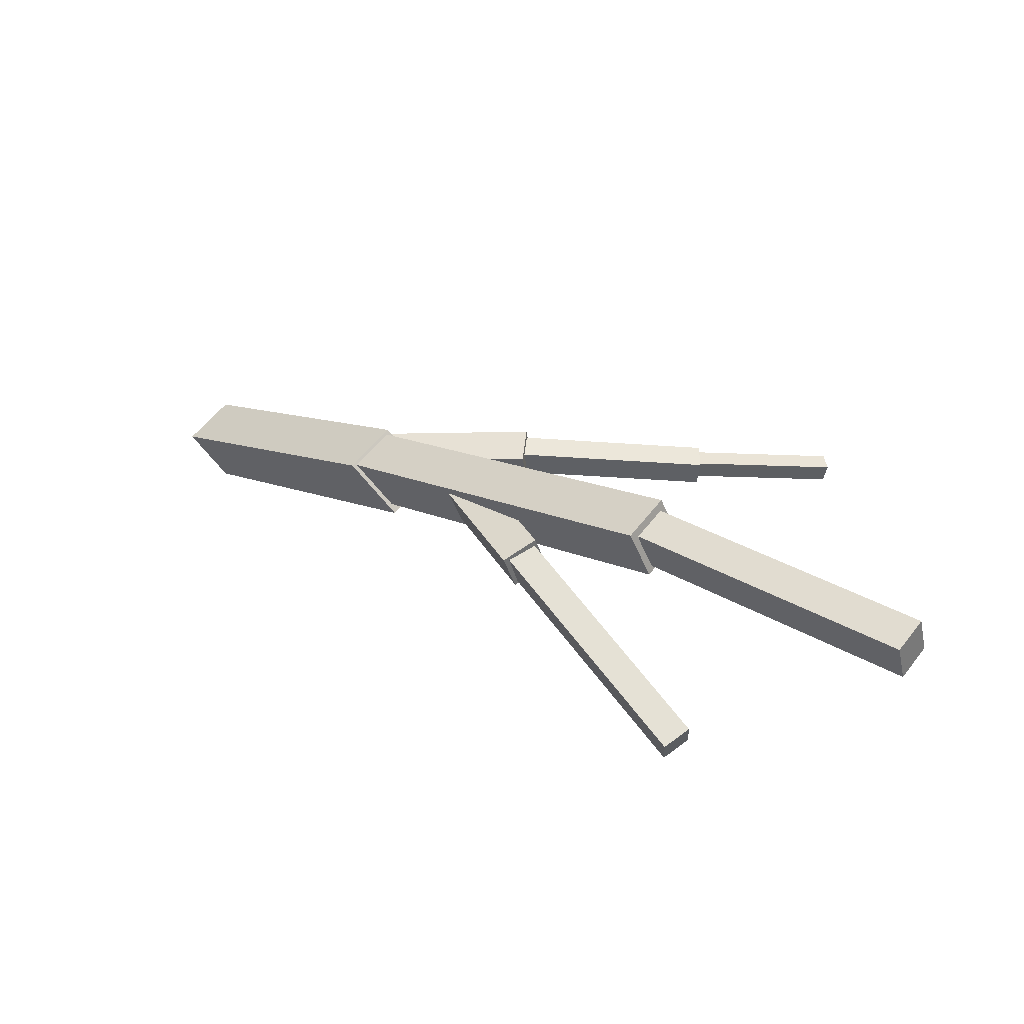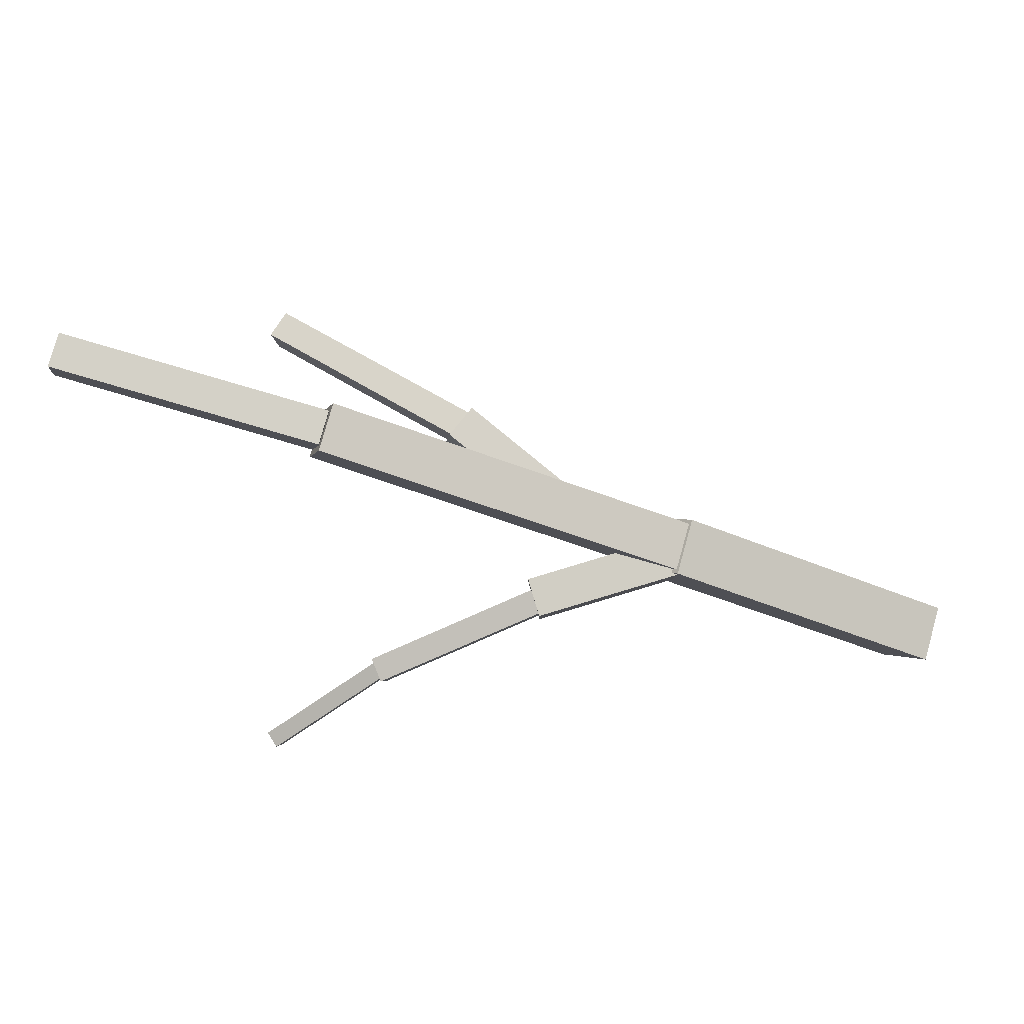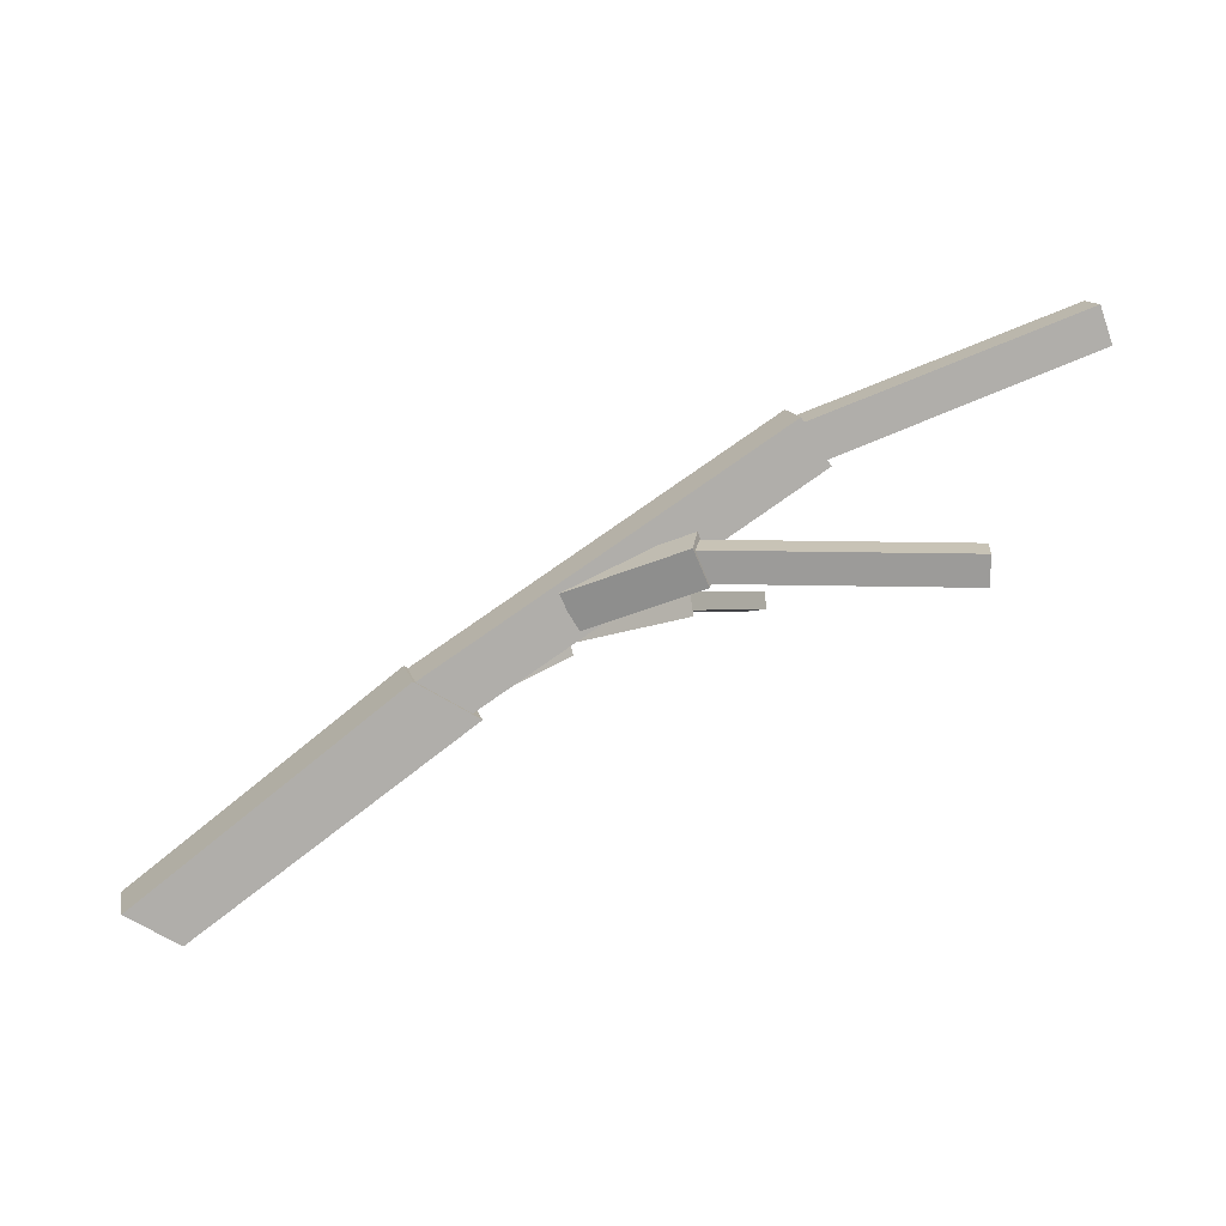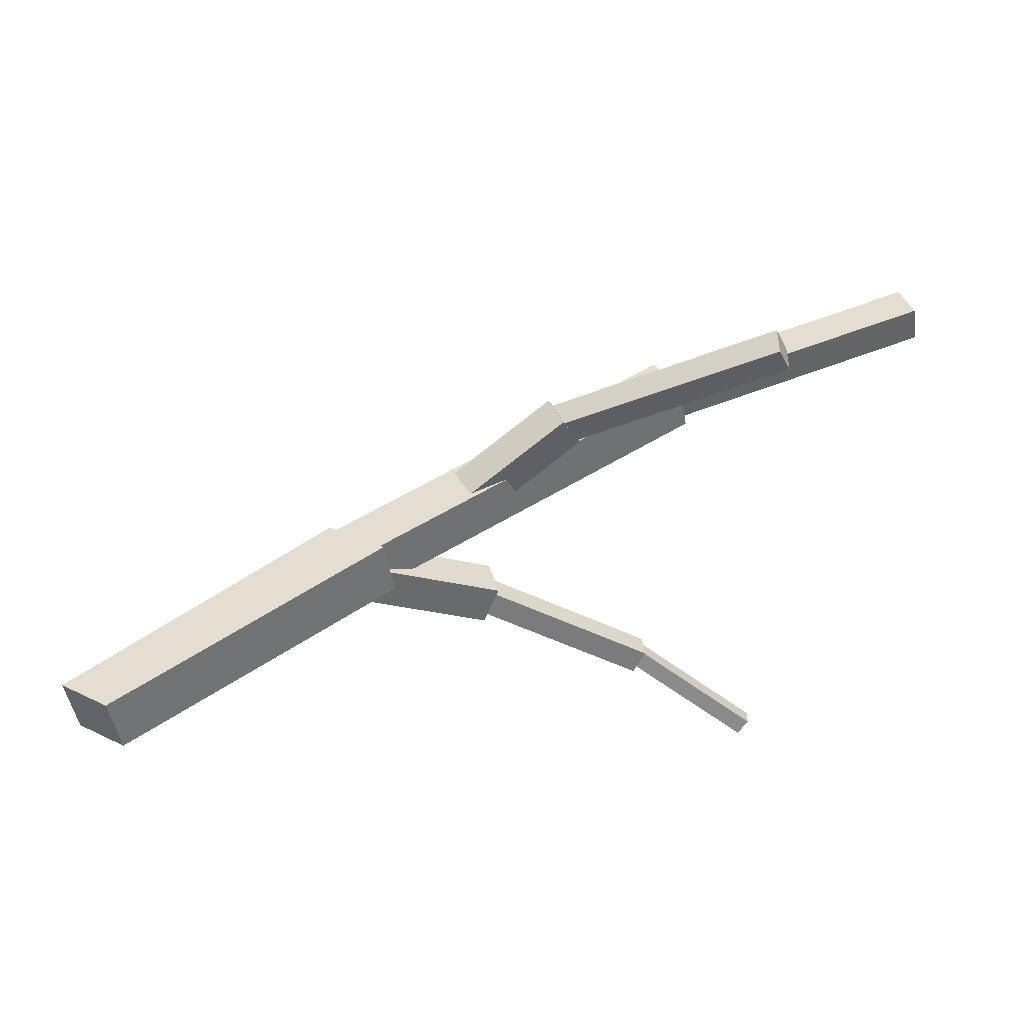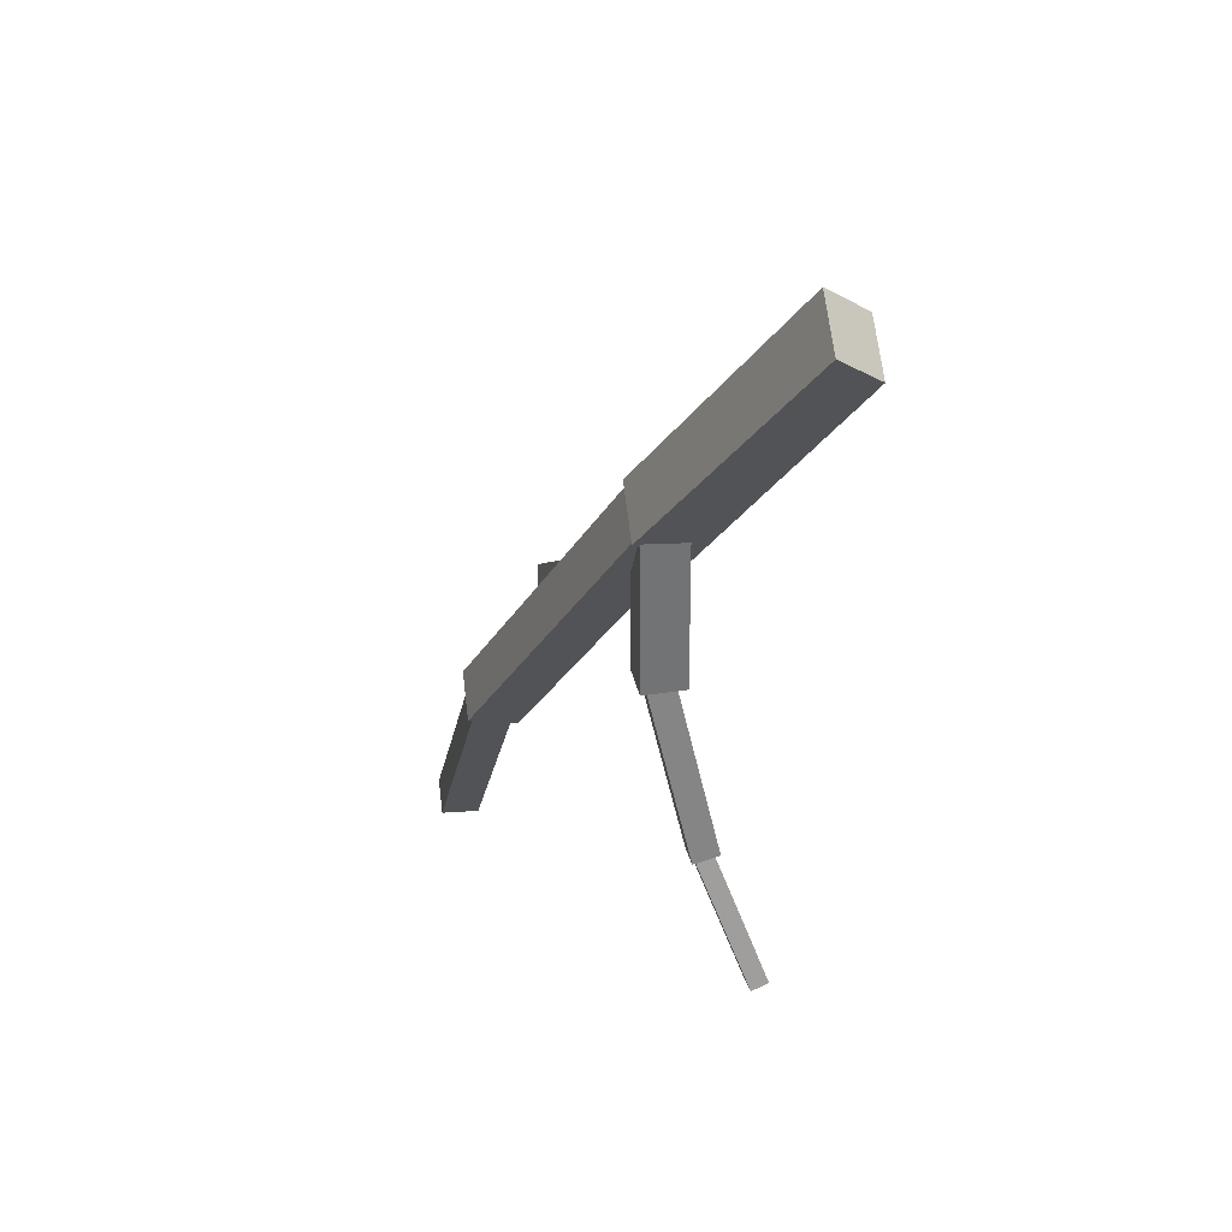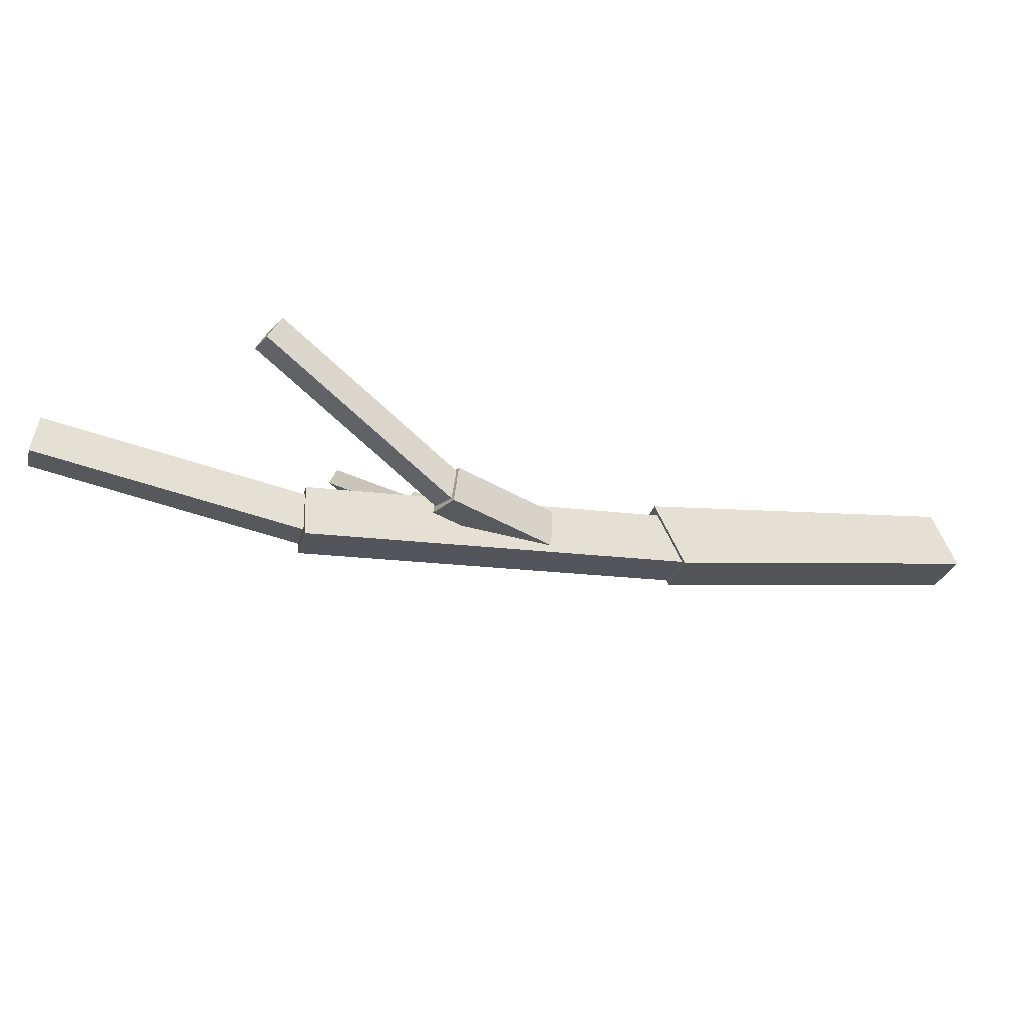
<metadata>
{"format":"obj","ext":"obj","renderer":"f3d","projection":"perspective","resolution":1024,"background":"white","views":[{"elev":62.1,"azim":20.2,"up":"+Y"},{"elev":-18.8,"azim":-166.6,"up":"+Z"},{"elev":16.6,"azim":-29.4,"up":"+Y"},{"elev":-42.9,"azim":-8.2,"up":"+Y"},{"elev":-39.3,"azim":-80.8,"up":"+Z"},{"elev":52.4,"azim":-151.3,"up":"+Z"}]}
</metadata>
<code>
o cube
v -0.4688 -0.02891 0.5964
v -0.5946 0.05991 0.5503
v -0.4212 -0.04095 0.4433
v 0.2186 0.4571 0.7723
v 0.06891 0.5586 0.7178
v 0.1167 0.5466 0.5639
v 0.2664 0.445 0.6184
v -0.547 0.04788 0.3972
f 6 5 4 7
f 7 4 1 3
f 1 2 8 3
f 5 2 1 4
f 6 7 3 8
f 6 8 2 5
o cube
v 0.9695 1.123 0.9408
v 1.01 1.112 0.8098
v 1.037 1.004 0.9712
v 1.078 0.9935 0.8403
v 0.1194 0.5427 0.5777
v 0.07866 0.553 0.7086
v 0.1874 0.4239 0.6082
v 0.1467 0.4342 0.7391
f 12 15 13 10
f 11 12 10 9
f 16 11 9 14
f 15 16 14 13
f 14 9 10 13
f 15 12 11 16
o cube
v 1.688 1.354 1.126
v 1.718 1.346 1.032
v 1.719 1.255 1.143
v 1.748 1.248 1.049
v 1.016 1.098 0.8331
v 0.9871 1.106 0.9273
v 1.046 0.9997 0.8502
v 1.017 1.007 0.9444
f 20 23 21 18
f 19 20 18 17
f 24 19 17 22
f 23 24 22 21
f 22 17 18 21
f 23 20 19 24
o cube
v 1.021 0.5569 0.3644
v 0.9976 0.5385 0.3005
v 1.022 0.4871 0.3841
v 0.9988 0.4687 0.3201
v 0.5057 0.5777 0.4675
v 0.5289 0.5961 0.5315
v 0.5068 0.5079 0.4871
v 0.53 0.5263 0.5511
f 28 31 29 26
f 27 28 26 25
f 32 27 25 30
f 31 32 30 29
f 30 25 26 29
f 31 28 27 32
o cube
v 0.5386 0.6169 0.5562
v 0.5125 0.5902 0.452
v 0.5624 0.5064 0.5786
v 0.5363 0.4796 0.4745
v 0.1064 0.5266 0.5701
v 0.1325 0.5534 0.6742
v 0.1302 0.416 0.5926
v 0.1563 0.4428 0.6967
f 36 39 37 34
f 35 36 34 33
f 40 35 33 38
f 39 40 38 37
f 38 33 34 37
f 39 36 35 40
o cube
v 0.6442 0.864 0.9978
v 0.7051 0.8768 0.9174
v 0.6824 0.7685 1.012
v 0.7434 0.7813 0.9311
v 0.468 0.7533 0.718
v 0.407 0.7405 0.7985
v 0.5062 0.6578 0.7317
v 0.4452 0.6449 0.8122
f 44 47 45 42
f 43 44 42 41
f 48 43 41 46
f 47 48 46 45
f 46 41 42 45
f 47 44 43 48
o cube
v 1.216 0.8589 1.354
v 1.259 0.8631 1.287
v 1.218 0.7781 1.35
v 1.262 0.7822 1.284
v 0.6919 0.8598 0.9163
v 0.6485 0.8556 0.9827
v 0.6945 0.7789 0.913
v 0.6511 0.7748 0.9793
f 52 55 53 50
f 51 52 50 49
f 56 51 49 54
f 55 56 54 53
f 54 49 50 53
f 55 52 51 56
o cube
v 1.37 0.4569 0.1849
v 1.347 0.4434 0.1448
v 1.366 0.4106 0.2025
v 1.343 0.3971 0.1624
v 0.9715 0.5405 0.3258
v 0.9944 0.554 0.3659
v 0.968 0.4942 0.3434
v 0.9909 0.5077 0.3835
f 60 63 61 58
f 59 60 58 57
f 64 59 57 62
f 63 64 62 61
f 62 57 58 61
f 63 60 59 64

</code>
